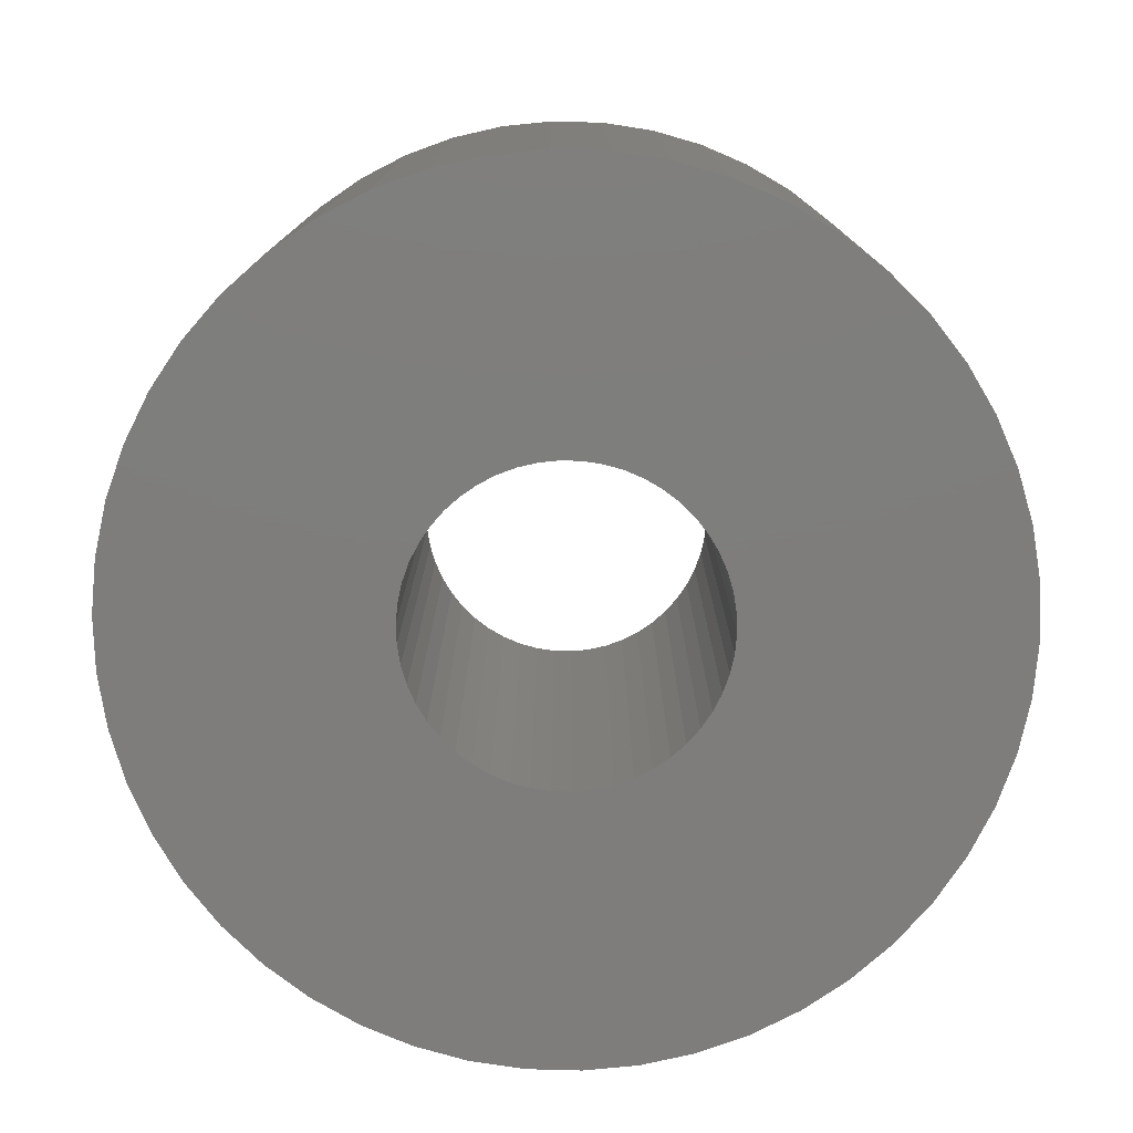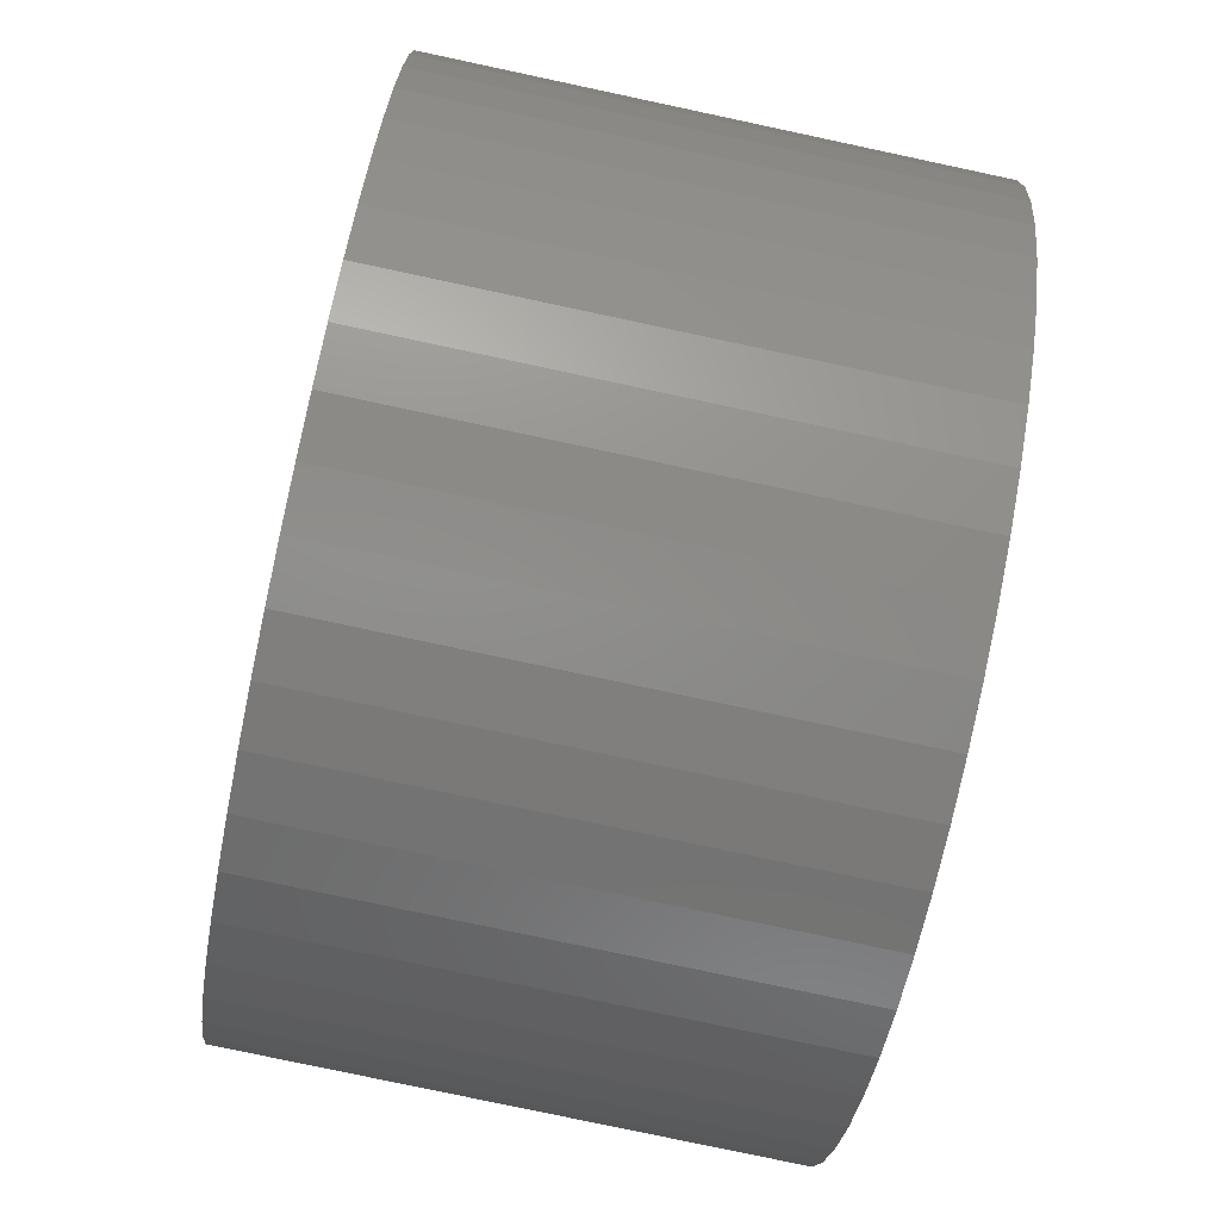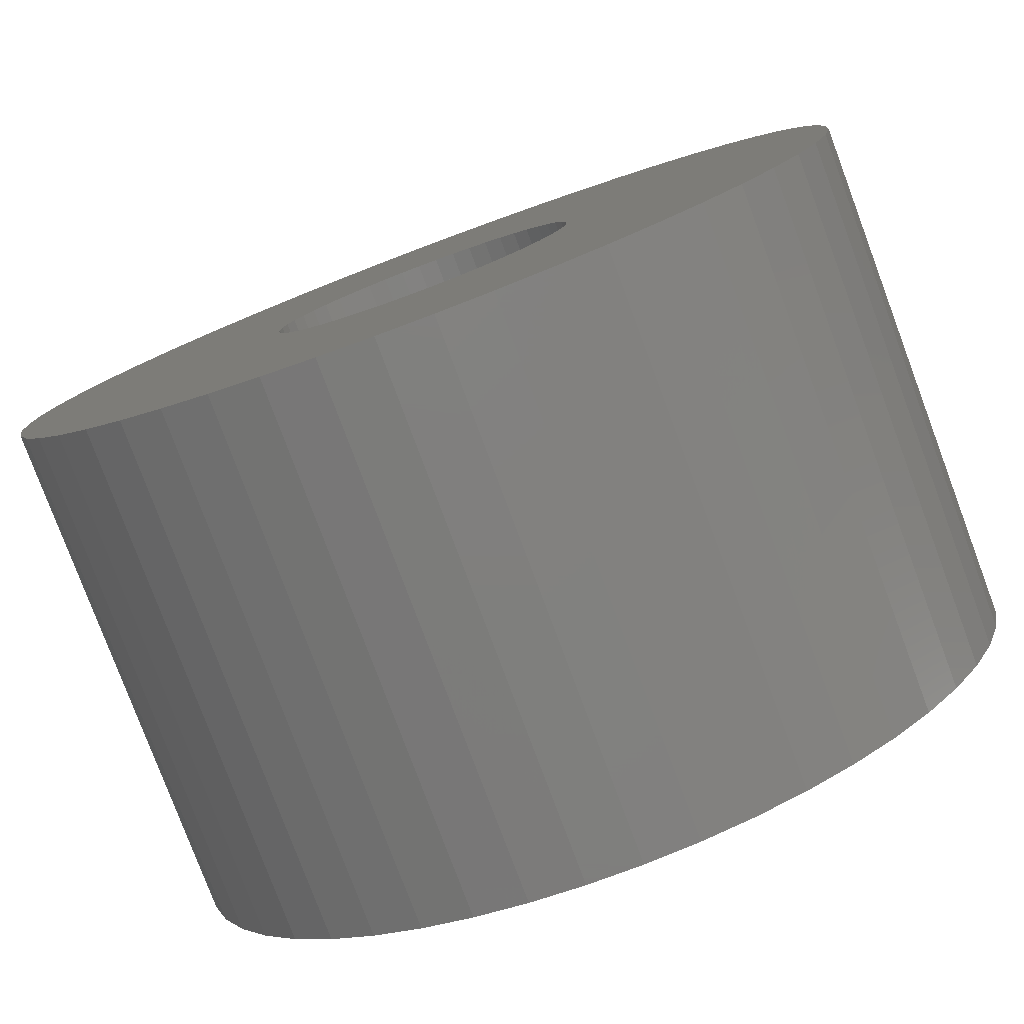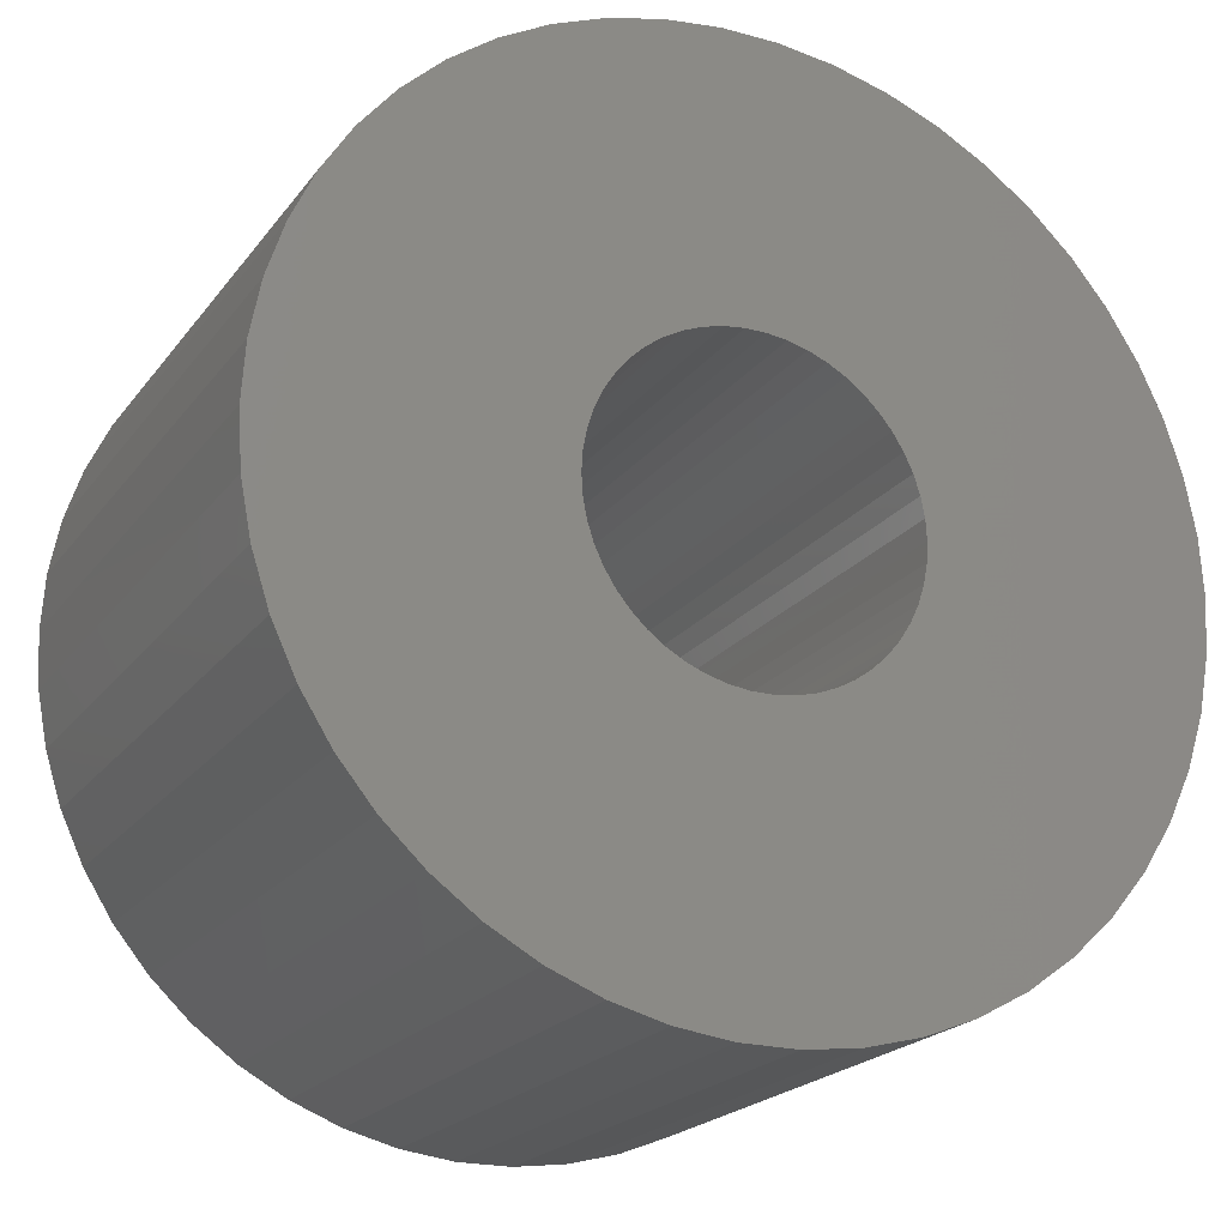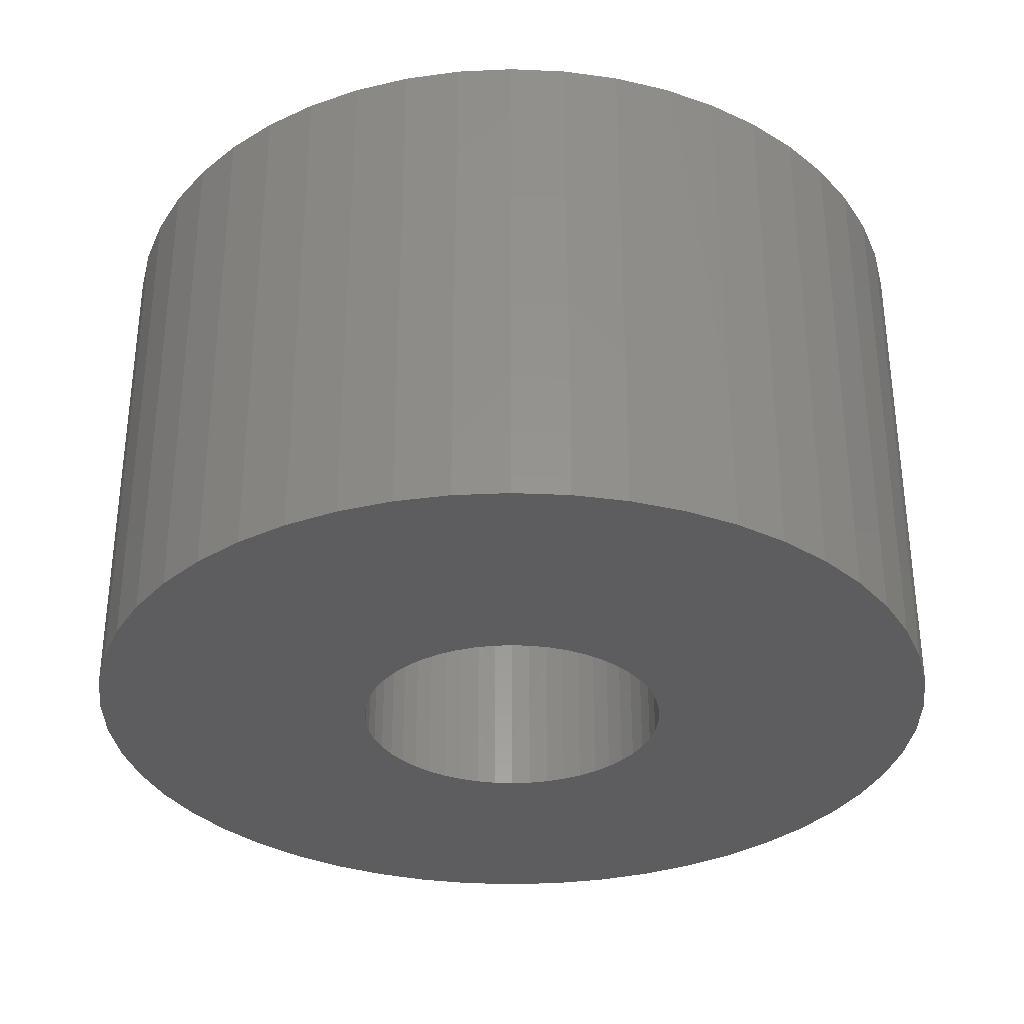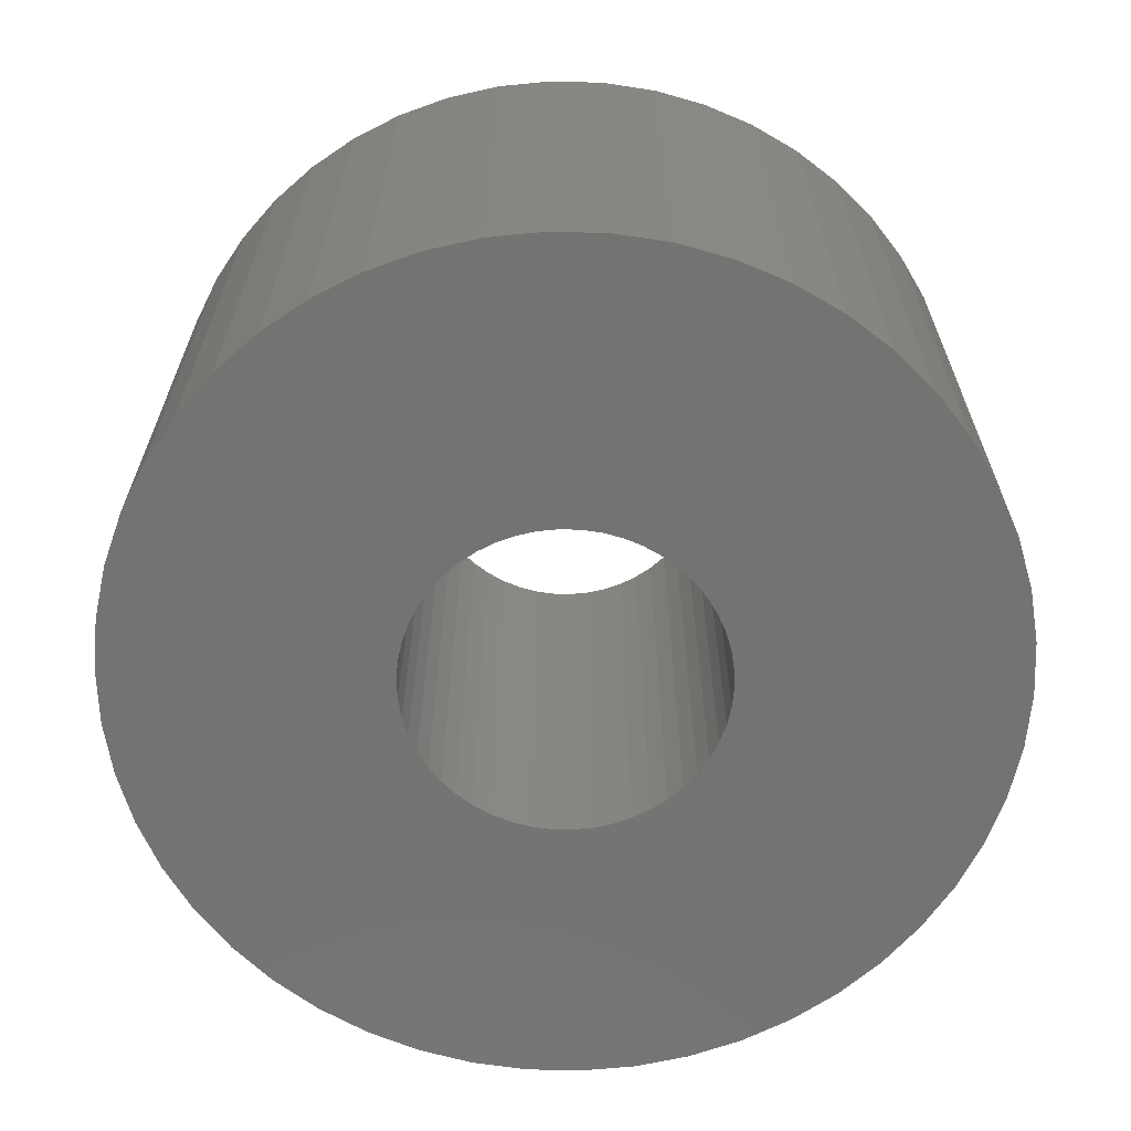
<metadata>
{"format":"stl","ext":"stl","renderer":"f3d","projection":"perspective","resolution":1024,"background":"white","views":[{"elev":-77.4,"azim":-52.0,"up":"+Z"},{"elev":-79.6,"azim":78.0,"up":"+Y"},{"elev":-79.2,"azim":-159.5,"up":"+Y"},{"elev":-21.1,"azim":153.7,"up":"+Y"},{"elev":-32.9,"azim":10.9,"up":"+Z"},{"elev":-65.2,"azim":-16.0,"up":"+Z"}]}
</metadata>
<code>
# stl→obj: 200 verts, 400 faces
v 5 0 3
v 4.961 0.6267 -3
v 4.961 0.6267 3
v 5 0 -3
v -5 0 -3
v -4.961 0.6267 3
v -4.961 0.6267 -3
v -5 0 3
v 0.314 4.99 -3
v -0.314 4.99 3
v 0.314 4.99 3
v -0.314 4.99 -3
v -0.314 -4.99 -3
v 0.314 -4.99 3
v -0.314 -4.99 3
v 0.314 -4.99 -3
v 3.645 3.423 -3
v 3.187 3.853 3
v 3.645 3.423 3
v 3.187 3.853 -3
v -3.187 3.853 -3
v -3.645 3.423 3
v -3.187 3.853 3
v -3.645 3.423 -3
v -1.545 4.755 -3
v -2.129 4.524 3
v -1.545 4.755 3
v -2.129 4.524 -3
v 4.649 1.841 3
v 4.382 2.409 -3
v 4.382 2.409 3
v 4.649 1.841 -3
v 4.843 1.243 -3
v 4.843 1.243 3
v 2.129 4.524 -3
v 1.545 4.755 3
v 2.129 4.524 3
v 1.545 4.755 -3
v 0.9369 4.911 3
v 0.9369 4.911 -3
v 2.679 4.222 -3
v 2.679 4.222 3
v -4.649 1.841 -3
v -4.382 2.409 3
v -4.382 2.409 -3
v -4.649 1.841 3
v -4.045 2.939 -3
v -4.045 2.939 3
v -4.843 1.243 -3
v -4.843 1.243 3
v -0.9369 4.911 -3
v -0.9369 4.911 3
v 0.9369 -4.911 3
v 0.9369 -4.911 -3
v 4.045 2.939 3
v 4.045 2.939 -3
v 1.8 0 3
v 1.786 0.2256 3
v 4.961 -0.6267 3
v 1.743 0.4476 3
v 1.786 -0.2256 3
v 1.674 0.6626 3
v 4.843 -1.243 3
v 1.577 0.8672 3
v 1.743 -0.4476 3
v 1.456 1.058 3
v 4.649 -1.841 3
v 1.312 1.232 3
v 1.674 -0.6626 3
v 1.147 1.387 3
v 4.382 -2.409 3
v 0.9645 1.52 3
v 1.577 -0.8672 3
v 4.045 -2.939 3
v 0.7664 1.629 3
v 0.5562 1.712 3
v 0.3373 1.768 3
v 0.113 1.796 3
v -0.113 1.796 3
v -0.3373 1.768 3
v -0.5562 1.712 3
v -0.7664 1.629 3
v -0.9645 1.52 3
v -2.679 4.222 3
v -1.147 1.387 3
v -1.312 1.232 3
v -1.456 1.058 3
v -1.577 0.8672 3
v 1.456 -1.058 3
v 3.645 -3.423 3
v 1.312 -1.232 3
v 3.187 -3.853 3
v 1.147 -1.387 3
v 2.679 -4.222 3
v 0.9645 -1.52 3
v 2.129 -4.524 3
v 0.7664 -1.629 3
v 1.545 -4.755 3
v 0.5562 -1.712 3
v 0.3373 -1.768 3
v 0.113 -1.796 3
v -0.113 -1.796 3
v -0.3373 -1.768 3
v -0.9369 -4.911 3
v -0.5562 -1.712 3
v -1.545 -4.755 3
v -0.7664 -1.629 3
v -2.129 -4.524 3
v -0.9645 -1.52 3
v -2.679 -4.222 3
v -1.147 -1.387 3
v -3.187 -3.853 3
v -1.312 -1.232 3
v -3.645 -3.423 3
v -1.456 -1.058 3
v -4.045 -2.939 3
v -1.577 -0.8672 3
v -4.382 -2.409 3
v -1.674 -0.6626 3
v -4.649 -1.841 3
v -1.743 -0.4476 3
v -4.843 -1.243 3
v -1.786 -0.2256 3
v -4.961 -0.6267 3
v -1.8 0 3
v -1.674 0.6626 3
v -1.743 0.4476 3
v -1.786 0.2256 3
v -2.679 4.222 -3
v 4.961 -0.6267 -3
v 4.843 -1.243 -3
v -3.645 -3.423 -3
v -3.187 -3.853 -3
v -4.382 -2.409 -3
v -4.649 -1.841 -3
v -4.045 -2.939 -3
v 1.8 0 -3
v 1.786 -0.2256 -3
v 1.743 -0.4476 -3
v 4.649 -1.841 -3
v 1.786 0.2256 -3
v 1.674 -0.6626 -3
v 4.382 -2.409 -3
v 1.577 -0.8672 -3
v 4.045 -2.939 -3
v 1.743 0.4476 -3
v 1.456 -1.058 -3
v 3.645 -3.423 -3
v 1.312 -1.232 -3
v 3.187 -3.853 -3
v 1.674 0.6626 -3
v 1.147 -1.387 -3
v 2.679 -4.222 -3
v 0.9645 -1.52 -3
v 2.129 -4.524 -3
v 1.577 0.8672 -3
v 0.7664 -1.629 -3
v 1.545 -4.755 -3
v 0.5562 -1.712 -3
v 0.3373 -1.768 -3
v 0.113 -1.796 -3
v -0.113 -1.796 -3
v -0.3373 -1.768 -3
v -0.9369 -4.911 -3
v -0.5562 -1.712 -3
v -1.545 -4.755 -3
v -0.7664 -1.629 -3
v -2.129 -4.524 -3
v -0.9645 -1.52 -3
v -2.679 -4.222 -3
v -1.147 -1.387 -3
v -1.312 -1.232 -3
v -1.456 -1.058 -3
v -1.577 -0.8672 -3
v 1.456 1.058 -3
v 1.312 1.232 -3
v 1.147 1.387 -3
v 0.9645 1.52 -3
v 0.7664 1.629 -3
v 0.5562 1.712 -3
v 0.3373 1.768 -3
v 0.113 1.796 -3
v -0.113 1.796 -3
v -0.3373 1.768 -3
v -0.5562 1.712 -3
v -0.7664 1.629 -3
v -0.9645 1.52 -3
v -1.147 1.387 -3
v -1.312 1.232 -3
v -1.456 1.058 -3
v -1.577 0.8672 -3
v -1.674 0.6626 -3
v -1.743 0.4476 -3
v -1.786 0.2256 -3
v -1.8 0 -3
v -1.674 -0.6626 -3
v -1.743 -0.4476 -3
v -4.843 -1.243 -3
v -1.786 -0.2256 -3
v -4.961 -0.6267 -3
f 1 2 3
f 2 1 4
f 5 6 7
f 6 5 8
f 9 10 11
f 10 9 12
f 13 14 15
f 14 13 16
f 17 18 19
f 18 17 20
f 21 22 23
f 22 21 24
f 25 26 27
f 26 25 28
f 29 30 31
f 30 29 32
f 3 33 34
f 33 3 2
f 35 36 37
f 36 35 38
f 38 39 36
f 39 38 40
f 41 37 42
f 37 41 35
f 43 44 45
f 44 43 46
f 47 22 24
f 22 47 48
f 49 46 43
f 46 49 50
f 51 27 52
f 27 51 25
f 16 53 14
f 53 16 54
f 34 32 29
f 32 34 33
f 55 17 19
f 17 55 56
f 31 56 55
f 56 31 30
f 40 11 39
f 11 40 9
f 20 42 18
f 42 20 41
f 45 48 47
f 48 45 44
f 7 50 49
f 50 7 6
f 57 1 3
f 58 3 34
f 1 57 59
f 60 34 29
f 61 59 57
f 62 29 31
f 59 61 63
f 64 31 55
f 65 63 61
f 66 55 19
f 63 65 67
f 68 19 18
f 69 67 65
f 70 18 42
f 67 69 71
f 72 42 37
f 73 71 69
f 71 73 74
f 3 58 57
f 34 60 58
f 29 62 60
f 31 64 62
f 75 37 36
f 55 66 64
f 19 68 66
f 18 70 68
f 42 72 70
f 76 36 39
f 37 75 72
f 36 76 75
f 39 77 76
f 11 77 39
f 11 78 77
f 11 79 78
f 10 79 11
f 10 80 79
f 52 80 10
f 80 52 81
f 27 81 52
f 81 27 82
f 26 82 27
f 82 26 83
f 84 83 26
f 83 84 85
f 23 85 84
f 85 23 86
f 22 86 23
f 86 22 87
f 48 87 22
f 87 48 88
f 89 74 73
f 74 89 90
f 91 90 89
f 90 91 92
f 93 92 91
f 92 93 94
f 95 94 93
f 94 95 96
f 97 96 95
f 96 97 98
f 99 98 97
f 98 99 53
f 100 53 99
f 100 14 53
f 101 14 100
f 102 14 101
f 102 15 14
f 103 15 102
f 104 103 105
f 106 105 107
f 103 104 15
f 108 107 109
f 110 109 111
f 112 111 113
f 114 113 115
f 105 106 104
f 116 115 117
f 118 117 119
f 120 119 121
f 122 121 123
f 124 123 125
f 44 88 48
f 107 108 106
f 88 44 126
f 109 110 108
f 46 126 44
f 111 112 110
f 126 46 127
f 113 114 112
f 50 127 46
f 115 116 114
f 127 50 128
f 117 118 116
f 6 128 50
f 119 120 118
f 128 6 125
f 121 122 120
f 8 125 6
f 123 124 122
f 125 8 124
f 28 84 26
f 84 28 129
f 129 23 84
f 23 129 21
f 12 52 10
f 52 12 51
f 59 4 1
f 4 59 130
f 63 130 59
f 130 63 131
f 132 112 114
f 112 132 133
f 134 120 135
f 120 134 118
f 132 116 136
f 116 132 114
f 137 4 130
f 138 130 131
f 4 137 2
f 139 131 140
f 141 2 137
f 142 140 143
f 2 141 33
f 144 143 145
f 146 33 141
f 147 145 148
f 33 146 32
f 149 148 150
f 151 32 146
f 152 150 153
f 32 151 30
f 154 153 155
f 156 30 151
f 30 156 56
f 130 138 137
f 131 139 138
f 140 142 139
f 143 144 142
f 157 155 158
f 145 147 144
f 148 149 147
f 150 152 149
f 153 154 152
f 159 158 54
f 155 157 154
f 158 159 157
f 54 160 159
f 16 160 54
f 16 161 160
f 16 162 161
f 13 162 16
f 13 163 162
f 164 163 13
f 163 164 165
f 166 165 164
f 165 166 167
f 168 167 166
f 167 168 169
f 170 169 168
f 169 170 171
f 133 171 170
f 171 133 172
f 132 172 133
f 172 132 173
f 136 173 132
f 173 136 174
f 175 56 156
f 56 175 17
f 176 17 175
f 17 176 20
f 177 20 176
f 20 177 41
f 178 41 177
f 41 178 35
f 179 35 178
f 35 179 38
f 180 38 179
f 38 180 40
f 181 40 180
f 181 9 40
f 182 9 181
f 183 9 182
f 183 12 9
f 184 12 183
f 51 184 185
f 25 185 186
f 184 51 12
f 28 186 187
f 129 187 188
f 21 188 189
f 24 189 190
f 185 25 51
f 47 190 191
f 45 191 192
f 43 192 193
f 49 193 194
f 7 194 195
f 134 174 136
f 186 28 25
f 174 134 196
f 187 129 28
f 135 196 134
f 188 21 129
f 196 135 197
f 189 24 21
f 198 197 135
f 190 47 24
f 197 198 199
f 191 45 47
f 200 199 198
f 192 43 45
f 199 200 195
f 193 49 43
f 5 195 200
f 194 7 49
f 195 5 7
f 155 94 96
f 94 155 153
f 71 140 67
f 140 71 143
f 166 104 106
f 104 166 164
f 135 122 198
f 122 135 120
f 150 90 92
f 90 150 148
f 158 96 98
f 96 158 155
f 54 98 53
f 98 54 158
f 74 143 71
f 143 74 145
f 90 145 74
f 145 90 148
f 67 131 63
f 131 67 140
f 164 15 104
f 15 164 13
f 168 106 108
f 106 168 166
f 136 118 134
f 118 136 116
f 198 124 200
f 124 198 122
f 200 8 5
f 8 200 124
f 153 92 94
f 92 153 150
f 170 108 110
f 108 170 168
f 133 110 112
f 110 133 170
f 137 58 141
f 58 137 57
f 125 194 128
f 194 125 195
f 183 78 79
f 78 183 182
f 161 102 101
f 102 161 162
f 177 68 70
f 68 177 176
f 189 85 86
f 85 189 188
f 186 81 82
f 81 186 185
f 151 64 156
f 64 151 62
f 141 60 146
f 60 141 58
f 180 75 76
f 75 180 179
f 181 76 77
f 76 181 180
f 178 70 72
f 70 178 177
f 126 191 88
f 191 126 192
f 127 192 126
f 192 127 193
f 185 80 81
f 80 185 184
f 160 101 100
f 101 160 161
f 157 99 97
f 99 157 159
f 146 62 151
f 62 146 60
f 175 68 176
f 68 175 66
f 156 66 175
f 66 156 64
f 182 77 78
f 77 182 181
f 179 72 75
f 72 179 178
f 88 190 87
f 190 88 191
f 87 189 86
f 189 87 190
f 128 193 127
f 193 128 194
f 187 82 83
f 82 187 186
f 188 83 85
f 83 188 187
f 184 79 80
f 79 184 183
f 138 57 137
f 57 138 61
f 154 97 95
f 97 154 157
f 149 93 91
f 93 149 152
f 139 61 138
f 61 139 65
f 117 196 119
f 196 117 174
f 144 69 142
f 69 144 73
f 149 89 147
f 89 149 91
f 163 105 103
f 105 163 165
f 113 173 115
f 173 113 172
f 119 197 121
f 197 119 196
f 159 100 99
f 100 159 160
f 152 95 93
f 95 152 154
f 142 65 139
f 65 142 69
f 147 73 144
f 73 147 89
f 162 103 102
f 103 162 163
f 165 107 105
f 107 165 167
f 169 111 109
f 111 169 171
f 171 113 111
f 113 171 172
f 121 199 123
f 199 121 197
f 123 195 125
f 195 123 199
f 167 109 107
f 109 167 169
f 115 174 117
f 174 115 173

</code>
